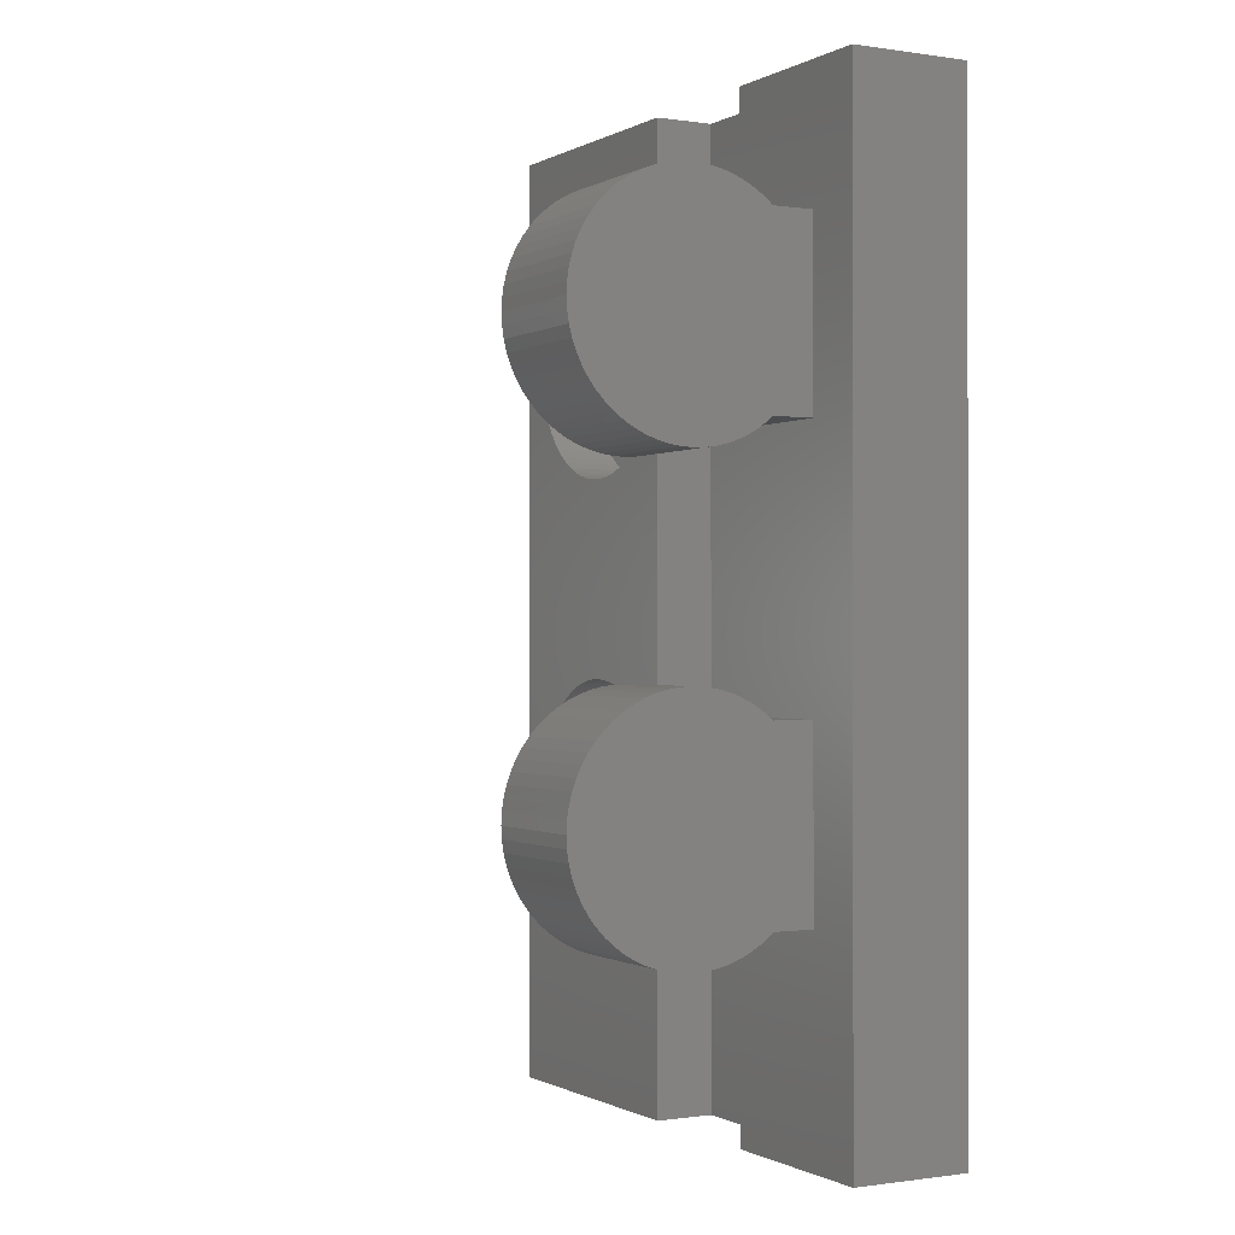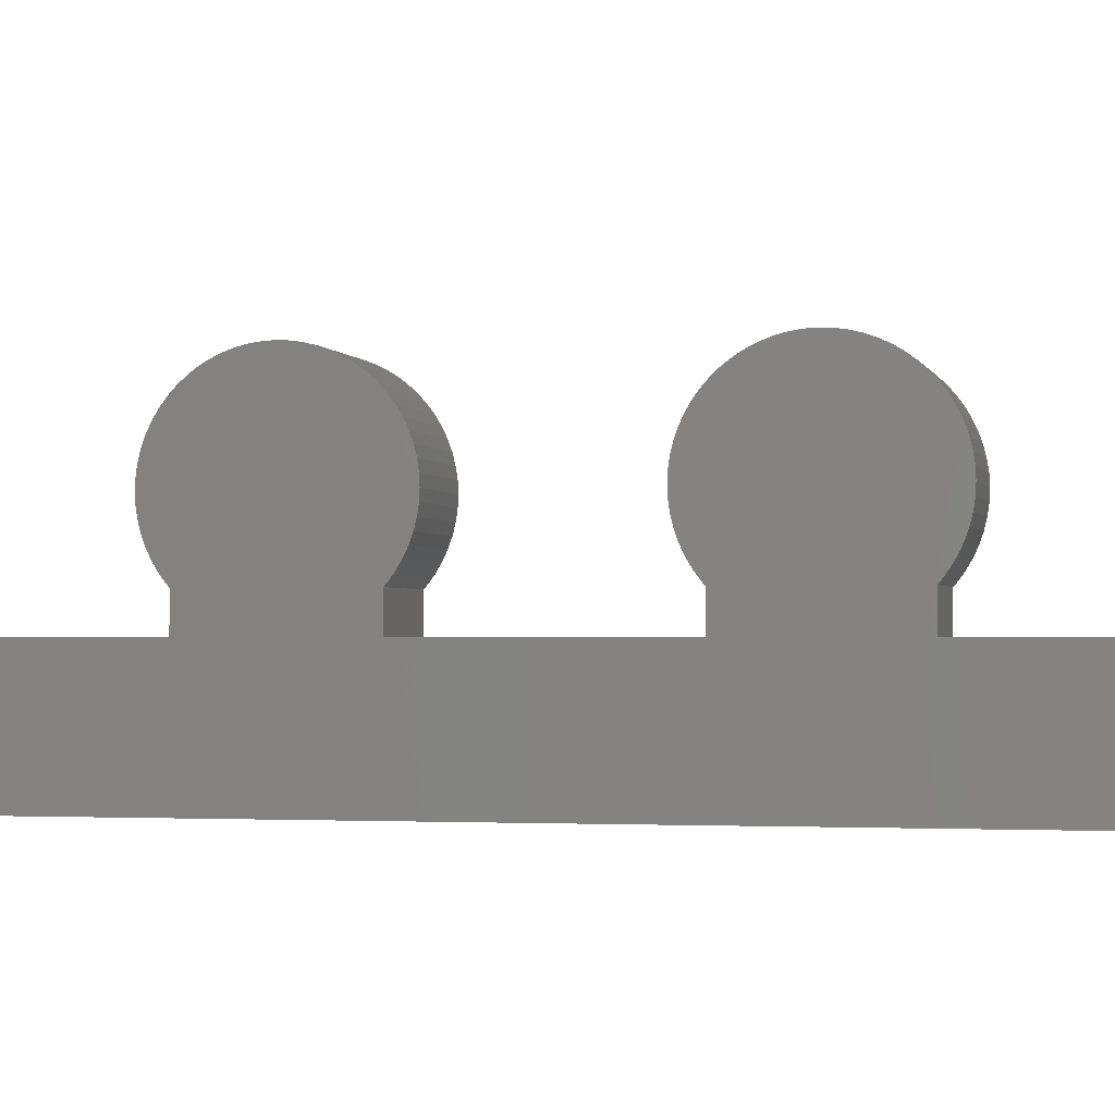
<metadata>
{"format":"stl","ext":"stl","renderer":"f3d","projection":"perspective","resolution":1024,"background":"white","views":[{"elev":-0.6,"azim":61.1,"up":"+Y"},{"elev":-1.6,"azim":-77.0,"up":"+Z"}]}
</metadata>
<code>
# stl→obj: 432 verts, 856 faces
v 4 64 4
v 4 55.33 8
v 4 64 8
v 4 43.33 10.72
v 4 55.33 10.72
v 4 54.99 21.66
v 4 54.41 22.18
v 4 53.78 22.65
v 4 53.1 23.06
v 4 52.39 23.39
v 4 51.66 23.66
v 4 50.89 23.85
v 4 50.12 23.96
v 4 49.33 24
v 4 48.55 23.96
v 4 47.77 23.85
v 4 47.01 23.66
v 4 46.27 23.39
v 4 45.56 23.06
v 4 44.89 22.65
v 4 44.26 22.18
v 4 43.33 8
v 4 26 8
v 4 14 10.72
v 4 26 10.72
v 4 25.66 21.66
v 4 25.08 22.18
v 4 24.44 22.65
v 4 23.77 23.06
v 4 23.06 23.39
v 4 22.32 23.66
v 4 21.56 23.85
v 4 20.78 23.96
v 4 20 24
v 4 19.22 23.96
v 4 18.44 23.85
v 4 17.68 23.66
v 4 16.94 23.39
v 4 16.23 23.06
v 4 15.56 22.65
v 4 14.92 22.18
v 4 14 8
v 4 0 4
v 4 0 8
v 4 57.29 15.22
v 4 57.29 16.78
v 4 57.33 16
v 4 57.18 14.44
v 4 57.18 17.56
v 4 56.99 13.68
v 4 56.99 18.32
v 4 56.72 12.94
v 4 56.72 19.06
v 4 56.39 12.23
v 4 56.39 19.77
v 4 55.99 11.56
v 4 55.99 20.44
v 4 55.52 10.92
v 4 55.52 21.08
v 4 43.68 21.66
v 4 42.68 11.56
v 4 43.15 10.92
v 4 43.15 21.08
v 4 42.68 20.44
v 4 42.28 12.23
v 4 42.28 19.77
v 4 41.94 12.94
v 4 41.94 19.06
v 4 41.68 13.68
v 4 41.68 18.32
v 4 41.49 14.44
v 4 41.49 17.56
v 4 41.37 15.22
v 4 41.37 16.78
v 4 41.33 16
v 4 27.96 15.22
v 4 27.96 16.78
v 4 28 16
v 4 27.85 14.44
v 4 27.85 17.56
v 4 27.66 13.68
v 4 27.66 18.32
v 4 27.39 12.94
v 4 27.39 19.06
v 4 27.06 12.23
v 4 27.06 19.77
v 4 26.65 11.56
v 4 26.65 20.44
v 4 26.18 10.92
v 4 26.18 21.08
v 4 14.34 21.66
v 4 13.35 11.56
v 4 13.82 10.92
v 4 13.82 21.08
v 4 13.35 20.44
v 4 12.94 12.23
v 4 12.94 19.77
v 4 12.61 12.94
v 4 12.61 19.06
v 4 12.34 13.68
v 4 12.34 18.32
v 4 12.15 14.44
v 4 12.15 17.56
v 4 12.04 15.22
v 4 12.04 16.78
v 4 12 16
v 12 26 8
v 12 43.33 8
v 16 64 8
v 12 55.33 8
v 16 0 8
v 12 14 8
v 12 41.37 16.78
v 12 41.33 16
v 12 49.33 24
v 12 50.12 23.96
v 12 43.68 21.66
v 12 44.26 22.18
v 12 55.52 21.08
v 12 54.99 21.66
v 12 52.39 23.39
v 12 53.1 23.06
v 12 42.28 19.77
v 12 41.94 19.06
v 12 46.27 23.39
v 12 47.01 23.66
v 12 44.89 22.65
v 12 45.56 23.06
v 12 56.99 18.32
v 12 56.72 19.06
v 12 50.89 23.85
v 12 51.66 23.66
v 12 41.68 18.32
v 12 41.49 17.56
v 12 43.15 21.08
v 12 42.68 20.44
v 12 47.77 23.85
v 12 48.55 23.96
v 12 57.29 16.78
v 12 57.18 17.56
v 12 43.33 10.72
v 12 42.68 11.56
v 12 43.15 10.92
v 12 42.28 12.23
v 12 41.94 12.94
v 12 41.68 13.68
v 12 41.49 14.44
v 12 41.37 15.22
v 12 57.29 15.22
v 12 57.33 16
v 12 57.18 14.44
v 12 56.99 13.68
v 12 56.72 12.94
v 12 56.39 19.77
v 12 56.39 12.23
v 12 55.99 20.44
v 12 55.99 11.56
v 12 55.33 10.72
v 12 55.52 10.92
v 12 54.41 22.18
v 12 53.78 22.65
v 12 12.04 16.78
v 12 12 16
v 12 20 24
v 12 20.78 23.96
v 12 14.34 21.66
v 12 14.92 22.18
v 12 26.18 21.08
v 12 25.66 21.66
v 12 23.06 23.39
v 12 23.77 23.06
v 12 12.94 19.77
v 12 12.61 19.06
v 12 16.94 23.39
v 12 17.68 23.66
v 12 15.56 22.65
v 12 16.23 23.06
v 12 27.66 18.32
v 12 27.39 19.06
v 12 21.56 23.85
v 12 22.32 23.66
v 12 12.34 18.32
v 12 12.15 17.56
v 12 13.82 21.08
v 12 13.35 20.44
v 12 18.44 23.85
v 12 19.22 23.96
v 12 27.96 16.78
v 12 27.85 17.56
v 12 14 10.72
v 12 13.35 11.56
v 12 13.82 10.92
v 12 12.94 12.23
v 12 12.61 12.94
v 12 12.34 13.68
v 12 12.15 14.44
v 12 12.04 15.22
v 12 27.96 15.22
v 12 28 16
v 12 27.85 14.44
v 12 27.66 13.68
v 12 27.39 12.94
v 12 27.06 19.77
v 12 27.06 12.23
v 12 26.65 20.44
v 12 26.65 11.56
v 12 26 10.72
v 12 26.18 10.92
v 12 25.08 22.18
v 12 24.44 22.65
v 0 0 0
v 0 64 4
v 0 64 0
v 0 0 4
v -24 0 0
v -2 64 0
v -2 0 0
v -24 64 0
v 16 64 0
v 16 0 0
v -24 0 8
v -6 0 4
v -6 0 8
v -2 0 4
v -6 14 4
v -6 14 8
v -6 26 8
v -6 43.33 4
v -6 43.33 8
v -6 26 4
v -6 55.33 8
v -6 64 4
v -6 64 8
v -6 55.33 4
v -8.722 14 4
v -8.722 26 4
v -9.555 26.65 4
v -8.925 26.18 4
v -9.555 13.35 4
v -8.925 13.82 4
v -10.23 27.06 4
v -10.23 12.94 4
v -10.94 27.39 4
v -10.94 12.61 4
v -11.68 27.66 4
v -11.68 12.34 4
v -12.44 27.85 4
v -12.44 12.15 4
v -13.22 27.96 4
v -13.22 12.04 4
v -14 28 4
v -14 12 4
v -14.78 27.96 4
v -14.78 12.04 4
v -15.56 27.85 4
v -15.56 12.15 4
v -16.32 27.66 4
v -16.32 12.34 4
v -17.06 27.39 4
v -17.06 12.61 4
v -17.77 27.06 4
v -17.77 12.94 4
v -18.44 26.65 4
v -18.44 13.35 4
v -19.08 26.18 4
v -19.08 13.82 4
v -19.66 25.66 4
v -19.66 14.34 4
v -20.18 25.08 4
v -20.18 14.92 4
v -20.65 24.44 4
v -20.65 15.56 4
v -21.06 23.77 4
v -21.06 16.23 4
v -21.39 23.06 4
v -21.39 16.94 4
v -21.66 22.32 4
v -21.66 17.68 4
v -21.85 21.56 4
v -21.85 18.44 4
v -21.96 20.78 4
v -21.96 19.22 4
v -22 20 4
v -8.722 43.33 4
v -8.722 55.33 4
v -9.555 55.99 4
v -8.925 55.52 4
v -9.555 42.68 4
v -8.925 43.15 4
v -10.23 56.39 4
v -10.23 42.28 4
v -10.94 56.72 4
v -10.94 41.94 4
v -11.68 56.99 4
v -11.68 41.68 4
v -12.44 57.18 4
v -12.44 41.49 4
v -13.22 57.29 4
v -13.22 41.37 4
v -14 57.33 4
v -14 41.33 4
v -14.78 57.29 4
v -14.78 41.37 4
v -15.56 57.18 4
v -15.56 41.49 4
v -16.32 56.99 4
v -16.32 41.68 4
v -17.06 56.72 4
v -17.06 41.94 4
v -17.77 56.39 4
v -17.77 42.28 4
v -18.44 55.99 4
v -18.44 42.68 4
v -19.08 55.52 4
v -19.08 43.15 4
v -19.66 54.99 4
v -19.66 43.68 4
v -20.18 54.41 4
v -20.18 44.26 4
v -20.65 53.78 4
v -20.65 44.89 4
v -21.06 53.1 4
v -21.06 45.56 4
v -21.39 52.39 4
v -21.39 46.27 4
v -21.66 51.66 4
v -21.66 47.01 4
v -21.85 50.89 4
v -21.85 47.77 4
v -21.96 50.12 4
v -21.96 48.55 4
v -22 49.33 4
v -2 64 4
v -20.65 24.44 8
v -20.18 25.08 8
v -13.22 27.96 8
v -14 28 8
v -21.06 16.23 8
v -21.39 16.94 8
v -17.06 12.61 8
v -16.32 12.34 8
v -17.06 27.39 8
v -17.77 27.06 8
v -18.44 26.65 8
v -21.66 22.32 8
v -21.39 23.06 8
v -22 20 8
v -21.96 20.78 8
v -19.08 13.82 8
v -18.44 13.35 8
v -21.66 17.68 8
v -21.85 18.44 8
v -8.925 26.18 8
v -9.555 26.65 8
v -10.94 27.39 8
v -11.68 27.66 8
v -8.925 13.82 8
v -8.722 14 8
v -14.78 27.96 8
v -15.56 27.85 8
v -16.32 27.66 8
v -19.08 26.18 8
v -19.66 25.66 8
v -21.06 23.77 8
v -21.96 19.22 8
v -21.85 21.56 8
v -14 12 8
v -13.22 12.04 8
v -15.56 12.15 8
v -14.78 12.04 8
v -17.77 12.94 8
v -20.18 14.92 8
v -20.65 15.56 8
v -19.66 14.34 8
v -10.23 27.06 8
v -12.44 12.15 8
v -11.68 12.34 8
v -10.94 12.61 8
v -10.23 12.94 8
v -9.555 13.35 8
v -12.44 27.85 8
v -8.722 26 8
v -20.65 53.78 8
v -20.18 54.41 8
v -13.22 57.29 8
v -14 57.33 8
v -21.06 45.56 8
v -21.39 46.27 8
v -17.06 41.94 8
v -16.32 41.68 8
v -17.06 56.72 8
v -17.77 56.39 8
v -18.44 55.99 8
v -21.66 51.66 8
v -21.39 52.39 8
v -22 49.33 8
v -21.96 50.12 8
v -19.08 43.15 8
v -18.44 42.68 8
v -21.66 47.01 8
v -21.85 47.77 8
v -8.925 55.52 8
v -9.555 55.99 8
v -10.94 56.72 8
v -11.68 56.99 8
v -8.925 43.15 8
v -8.722 43.33 8
v -14.78 57.29 8
v -15.56 57.18 8
v -16.32 56.99 8
v -19.08 55.52 8
v -19.66 54.99 8
v -21.06 53.1 8
v -21.96 48.55 8
v -21.85 50.89 8
v -14 41.33 8
v -13.22 41.37 8
v -15.56 41.49 8
v -14.78 41.37 8
v -17.77 42.28 8
v -20.18 44.26 8
v -20.65 44.89 8
v -19.66 43.68 8
v -10.23 56.39 8
v -12.44 41.49 8
v -11.68 41.68 8
v -10.94 41.94 8
v -10.23 42.28 8
v -9.555 42.68 8
v -12.44 57.18 8
v -8.722 55.33 8
v -24 64 8
f 1 2 3
f 4 5 2
f 5 4 6
f 6 4 7
f 7 4 8
f 8 4 9
f 9 4 10
f 10 4 11
f 11 4 12
f 12 4 13
f 13 4 14
f 14 4 15
f 15 4 16
f 16 4 17
f 17 4 18
f 18 4 19
f 19 4 20
f 20 4 21
f 4 2 22
f 1 22 2
f 1 23 22
f 24 25 23
f 25 24 26
f 26 24 27
f 27 24 28
f 28 24 29
f 29 24 30
f 30 24 31
f 31 24 32
f 32 24 33
f 33 24 34
f 34 24 35
f 35 24 36
f 36 24 37
f 37 24 38
f 38 24 39
f 39 24 40
f 40 24 41
f 24 23 42
f 43 23 1
f 23 43 42
f 42 43 44
f 45 46 47
f 48 46 45
f 48 49 46
f 50 49 48
f 50 51 49
f 52 51 50
f 52 53 51
f 54 53 52
f 54 55 53
f 56 55 54
f 56 57 55
f 5 56 58
f 56 5 57
f 57 5 59
f 59 5 6
f 21 4 60
f 61 4 62
f 4 63 60
f 4 61 63
f 61 64 63
f 65 64 61
f 65 66 64
f 67 66 65
f 67 68 66
f 69 68 67
f 69 70 68
f 71 70 69
f 71 72 70
f 73 72 71
f 73 74 72
f 74 73 75
f 76 77 78
f 79 77 76
f 79 80 77
f 81 80 79
f 81 82 80
f 83 82 81
f 83 84 82
f 85 84 83
f 85 86 84
f 87 86 85
f 87 88 86
f 25 87 89
f 87 25 88
f 88 25 90
f 90 25 26
f 41 24 91
f 92 24 93
f 24 94 91
f 24 92 94
f 92 95 94
f 96 95 92
f 96 97 95
f 98 97 96
f 98 99 97
f 100 99 98
f 100 101 99
f 102 101 100
f 102 103 101
f 104 103 102
f 104 105 103
f 105 104 106
f 22 107 108
f 107 22 23
f 108 109 110
f 3 110 109
f 110 3 2
f 107 109 108
f 109 107 111
f 112 111 107
f 44 112 42
f 112 44 111
f 75 113 74
f 113 75 114
f 13 115 116
f 115 13 14
f 21 117 118
f 117 21 60
f 119 6 120
f 6 119 59
f 9 121 122
f 121 9 10
f 68 123 66
f 123 68 124
f 17 125 126
f 125 17 18
f 19 127 128
f 127 19 20
f 129 53 130
f 53 129 51
f 11 131 132
f 131 11 12
f 72 133 70
f 133 72 134
f 74 134 72
f 134 74 113
f 70 124 68
f 124 70 133
f 64 135 63
f 135 64 136
f 63 117 60
f 117 63 135
f 66 136 64
f 136 66 123
f 15 137 138
f 137 15 16
f 16 126 137
f 126 16 17
f 14 138 115
f 138 14 15
f 18 128 125
f 128 18 19
f 20 118 127
f 118 20 21
f 139 49 140
f 49 139 46
f 135 141 117
f 136 141 135
f 142 141 136
f 141 142 143
f 123 142 136
f 123 144 142
f 124 144 123
f 124 145 144
f 133 145 124
f 133 146 145
f 134 146 133
f 134 147 146
f 113 147 134
f 113 148 147
f 148 113 114
f 139 149 150
f 140 149 139
f 140 151 149
f 129 151 140
f 129 152 151
f 130 152 129
f 130 153 152
f 154 153 130
f 154 155 153
f 156 155 154
f 156 157 155
f 119 157 156
f 158 157 119
f 157 158 159
f 120 158 119
f 141 158 120
f 141 120 160
f 141 160 161
f 141 161 122
f 141 122 121
f 141 121 132
f 141 132 131
f 141 131 116
f 141 116 115
f 141 115 138
f 141 138 137
f 141 137 126
f 141 126 125
f 141 125 128
f 141 128 127
f 141 127 118
f 141 118 117
f 158 141 110
f 110 141 108
f 154 57 156
f 57 154 55
f 156 59 119
f 59 156 57
f 130 55 154
f 55 130 53
f 140 51 129
f 51 140 49
f 150 46 139
f 46 150 47
f 7 161 160
f 161 7 8
f 8 122 161
f 122 8 9
f 6 160 120
f 160 6 7
f 10 132 121
f 132 10 11
f 12 116 131
f 116 12 13
f 73 114 75
f 114 73 148
f 62 142 61
f 142 62 143
f 65 145 67
f 145 65 144
f 157 54 155
f 54 157 56
f 158 58 159
f 58 158 5
f 153 50 152
f 50 153 52
f 151 45 149
f 45 151 48
f 149 47 150
f 47 149 45
f 4 143 62
f 143 4 141
f 61 144 65
f 144 61 142
f 67 146 69
f 146 67 145
f 71 148 73
f 148 71 147
f 69 147 71
f 147 69 146
f 159 56 157
f 56 159 58
f 155 52 153
f 52 155 54
f 152 48 151
f 48 152 50
f 110 5 158
f 5 110 2
f 22 141 4
f 141 22 108
f 106 162 105
f 162 106 163
f 33 164 165
f 164 33 34
f 41 166 167
f 166 41 91
f 168 26 169
f 26 168 90
f 29 170 171
f 170 29 30
f 99 172 97
f 172 99 173
f 37 174 175
f 174 37 38
f 39 176 177
f 176 39 40
f 178 84 179
f 84 178 82
f 31 180 181
f 180 31 32
f 103 182 101
f 182 103 183
f 105 183 103
f 183 105 162
f 101 173 99
f 173 101 182
f 95 184 94
f 184 95 185
f 94 166 91
f 166 94 184
f 97 185 95
f 185 97 172
f 35 186 187
f 186 35 36
f 36 175 186
f 175 36 37
f 34 187 164
f 187 34 35
f 38 177 174
f 177 38 39
f 40 167 176
f 167 40 41
f 188 80 189
f 80 188 77
f 184 190 166
f 185 190 184
f 191 190 185
f 190 191 192
f 172 191 185
f 172 193 191
f 173 193 172
f 173 194 193
f 182 194 173
f 182 195 194
f 183 195 182
f 183 196 195
f 162 196 183
f 162 197 196
f 197 162 163
f 188 198 199
f 189 198 188
f 189 200 198
f 178 200 189
f 178 201 200
f 179 201 178
f 179 202 201
f 203 202 179
f 203 204 202
f 205 204 203
f 205 206 204
f 168 206 205
f 207 206 168
f 206 207 208
f 169 207 168
f 190 207 169
f 190 169 209
f 190 209 210
f 190 210 171
f 190 171 170
f 190 170 181
f 190 181 180
f 190 180 165
f 190 165 164
f 190 164 187
f 190 187 186
f 190 186 175
f 190 175 174
f 190 174 177
f 190 177 176
f 190 176 167
f 190 167 166
f 207 190 107
f 107 190 112
f 203 88 205
f 88 203 86
f 205 90 168
f 90 205 88
f 179 86 203
f 86 179 84
f 189 82 178
f 82 189 80
f 199 77 188
f 77 199 78
f 27 210 209
f 210 27 28
f 28 171 210
f 171 28 29
f 26 209 169
f 209 26 27
f 30 181 170
f 181 30 31
f 32 165 180
f 165 32 33
f 104 163 106
f 163 104 197
f 93 191 92
f 191 93 192
f 96 194 98
f 194 96 193
f 206 85 204
f 85 206 87
f 207 89 208
f 89 207 25
f 202 81 201
f 81 202 83
f 200 76 198
f 76 200 79
f 198 78 199
f 78 198 76
f 24 192 93
f 192 24 190
f 92 193 96
f 193 92 191
f 98 195 100
f 195 98 194
f 102 197 104
f 197 102 196
f 100 196 102
f 196 100 195
f 208 87 206
f 87 208 89
f 204 83 202
f 83 204 85
f 201 79 200
f 79 201 81
f 107 25 207
f 25 107 23
f 42 190 24
f 190 42 112
f 211 212 213
f 212 211 214
f 215 216 217
f 216 215 218
f 211 219 220
f 219 211 213
f 221 222 223
f 215 222 221
f 217 222 215
f 222 217 224
f 214 211 43
f 43 111 44
f 220 43 211
f 43 220 111
f 212 43 1
f 43 212 214
f 223 225 226
f 225 223 222
f 227 228 229
f 228 227 230
f 231 232 233
f 232 231 234
f 230 235 225
f 236 235 230
f 237 236 238
f 236 237 235
f 239 235 237
f 235 239 240
f 241 239 237
f 241 242 239
f 243 242 241
f 243 244 242
f 245 244 243
f 245 246 244
f 247 246 245
f 247 248 246
f 249 248 247
f 249 250 248
f 251 250 249
f 251 252 250
f 253 252 251
f 253 254 252
f 255 254 253
f 255 256 254
f 257 256 255
f 257 258 256
f 259 258 257
f 259 260 258
f 261 260 259
f 261 262 260
f 263 262 261
f 263 264 262
f 265 264 263
f 265 266 264
f 267 266 265
f 267 268 266
f 269 268 267
f 269 270 268
f 271 270 269
f 271 272 270
f 273 272 271
f 273 274 272
f 275 274 273
f 275 276 274
f 277 276 275
f 277 278 276
f 279 278 277
f 279 280 278
f 281 280 279
f 281 282 280
f 282 281 283
f 234 284 228
f 285 284 234
f 286 285 287
f 285 286 284
f 288 284 286
f 284 288 289
f 290 288 286
f 290 291 288
f 292 291 290
f 292 293 291
f 294 293 292
f 294 295 293
f 296 295 294
f 296 297 295
f 298 297 296
f 298 299 297
f 300 299 298
f 300 301 299
f 302 301 300
f 302 303 301
f 304 303 302
f 304 305 303
f 306 305 304
f 306 307 305
f 308 307 306
f 308 309 307
f 310 309 308
f 310 311 309
f 312 311 310
f 312 313 311
f 314 313 312
f 314 315 313
f 316 315 314
f 316 317 315
f 318 317 316
f 318 319 317
f 320 319 318
f 320 321 319
f 322 321 320
f 322 323 321
f 324 323 322
f 324 325 323
f 326 325 324
f 326 327 325
f 328 327 326
f 328 329 327
f 330 329 328
f 330 331 329
f 331 330 332
f 234 333 232
f 228 333 234
f 230 333 228
f 333 230 224
f 225 224 230
f 224 225 222
f 334 269 335
f 269 334 271
f 251 336 337
f 336 251 249
f 338 276 339
f 276 338 274
f 258 340 341
f 340 258 260
f 261 342 343
f 342 261 259
f 263 343 344
f 343 263 261
f 345 275 346
f 275 345 277
f 347 281 348
f 281 347 283
f 264 349 350
f 349 264 266
f 351 280 352
f 280 351 278
f 237 353 354
f 353 237 238
f 245 355 356
f 355 245 243
f 235 357 358
f 357 235 240
f 255 359 360
f 359 255 253
f 257 360 361
f 360 257 255
f 259 361 342
f 361 259 257
f 267 362 363
f 362 267 265
f 265 344 362
f 344 265 263
f 335 267 363
f 267 335 269
f 364 271 334
f 271 364 273
f 365 283 347
f 283 365 282
f 346 273 364
f 273 346 275
f 366 277 345
f 277 366 279
f 348 279 366
f 279 348 281
f 250 367 368
f 367 250 252
f 256 341 369
f 341 256 258
f 254 369 370
f 369 254 256
f 260 371 340
f 371 260 262
f 262 350 371
f 350 262 264
f 339 278 351
f 278 339 276
f 352 282 365
f 282 352 280
f 372 272 373
f 272 372 270
f 374 270 372
f 270 374 268
f 373 274 338
f 274 373 272
f 266 374 349
f 374 266 268
f 253 337 359
f 337 253 251
f 241 354 375
f 354 241 237
f 246 376 377
f 376 246 248
f 244 377 378
f 377 244 246
f 248 368 376
f 368 248 250
f 239 379 380
f 379 239 242
f 252 370 367
f 370 252 254
f 249 381 336
f 381 249 247
f 238 382 353
f 382 238 236
f 242 378 379
f 378 242 244
f 240 380 357
f 380 240 239
f 247 356 381
f 356 247 245
f 243 375 355
f 375 243 241
f 225 358 226
f 358 225 235
f 236 227 382
f 227 236 230
f 383 318 384
f 318 383 320
f 300 385 386
f 385 300 298
f 387 325 388
f 325 387 323
f 307 389 390
f 389 307 309
f 310 391 392
f 391 310 308
f 312 392 393
f 392 312 310
f 394 324 395
f 324 394 326
f 396 330 397
f 330 396 332
f 313 398 399
f 398 313 315
f 400 329 401
f 329 400 327
f 286 402 403
f 402 286 287
f 294 404 405
f 404 294 292
f 284 406 407
f 406 284 289
f 304 408 409
f 408 304 302
f 306 409 410
f 409 306 304
f 308 410 391
f 410 308 306
f 316 411 412
f 411 316 314
f 314 393 411
f 393 314 312
f 384 316 412
f 316 384 318
f 413 320 383
f 320 413 322
f 414 332 396
f 332 414 331
f 395 322 413
f 322 395 324
f 415 326 394
f 326 415 328
f 397 328 415
f 328 397 330
f 299 416 417
f 416 299 301
f 305 390 418
f 390 305 307
f 303 418 419
f 418 303 305
f 309 420 389
f 420 309 311
f 311 399 420
f 399 311 313
f 388 327 400
f 327 388 325
f 401 331 414
f 331 401 329
f 421 321 422
f 321 421 319
f 423 319 421
f 319 423 317
f 422 323 387
f 323 422 321
f 315 423 398
f 423 315 317
f 302 386 408
f 386 302 300
f 290 403 424
f 403 290 286
f 295 425 426
f 425 295 297
f 293 426 427
f 426 293 295
f 297 417 425
f 417 297 299
f 288 428 429
f 428 288 291
f 301 419 416
f 419 301 303
f 298 430 385
f 430 298 296
f 287 431 402
f 431 287 285
f 291 427 428
f 427 291 293
f 289 429 406
f 429 289 288
f 296 405 430
f 405 296 294
f 292 424 404
f 424 292 290
f 228 407 229
f 407 228 284
f 285 231 431
f 231 285 234
f 403 231 233
f 231 402 431
f 231 403 402
f 233 424 403
f 233 404 424
f 233 405 404
f 233 430 405
f 233 385 430
f 233 386 385
f 233 408 386
f 432 408 233
f 408 432 409
f 409 432 410
f 410 432 391
f 391 432 392
f 348 432 347
f 397 432 396
f 415 432 397
f 394 432 415
f 395 432 394
f 413 432 395
f 383 432 413
f 384 432 383
f 412 432 384
f 411 432 412
f 393 432 411
f 392 432 393
f 406 229 407
f 429 229 406
f 428 229 429
f 227 353 382
f 229 428 227
f 227 354 353
f 375 227 428
f 227 375 354
f 427 375 428
f 427 355 375
f 426 355 427
f 426 356 355
f 425 356 426
f 425 381 356
f 417 381 425
f 417 336 381
f 416 336 417
f 416 337 336
f 419 337 416
f 419 359 337
f 418 359 419
f 418 360 359
f 390 360 418
f 390 361 360
f 389 361 390
f 389 342 361
f 420 342 389
f 420 343 342
f 399 343 420
f 399 344 343
f 398 344 399
f 398 362 344
f 423 362 398
f 423 363 362
f 421 363 423
f 421 335 363
f 422 335 421
f 422 334 335
f 387 334 422
f 387 364 334
f 388 364 387
f 388 346 364
f 400 346 388
f 400 345 346
f 401 345 400
f 401 366 345
f 414 366 401
f 414 348 366
f 432 414 396
f 414 432 348
f 357 226 358
f 380 226 357
f 379 226 380
f 226 379 223
f 378 223 379
f 377 223 378
f 376 223 377
f 368 223 376
f 367 223 368
f 370 223 367
f 221 370 369
f 221 369 341
f 221 341 340
f 221 340 371
f 221 371 350
f 221 350 349
f 221 349 374
f 370 221 223
f 372 221 374
f 373 221 372
f 338 221 373
f 339 221 338
f 351 221 339
f 352 221 351
f 365 221 352
f 347 221 365
f 221 347 432
f 224 216 333
f 216 224 217
f 215 432 218
f 432 215 221
f 111 219 109
f 219 111 220
f 109 1 3
f 219 1 109
f 213 1 219
f 1 213 212
f 333 216 232
f 232 432 233
f 218 232 216
f 232 218 432

</code>
